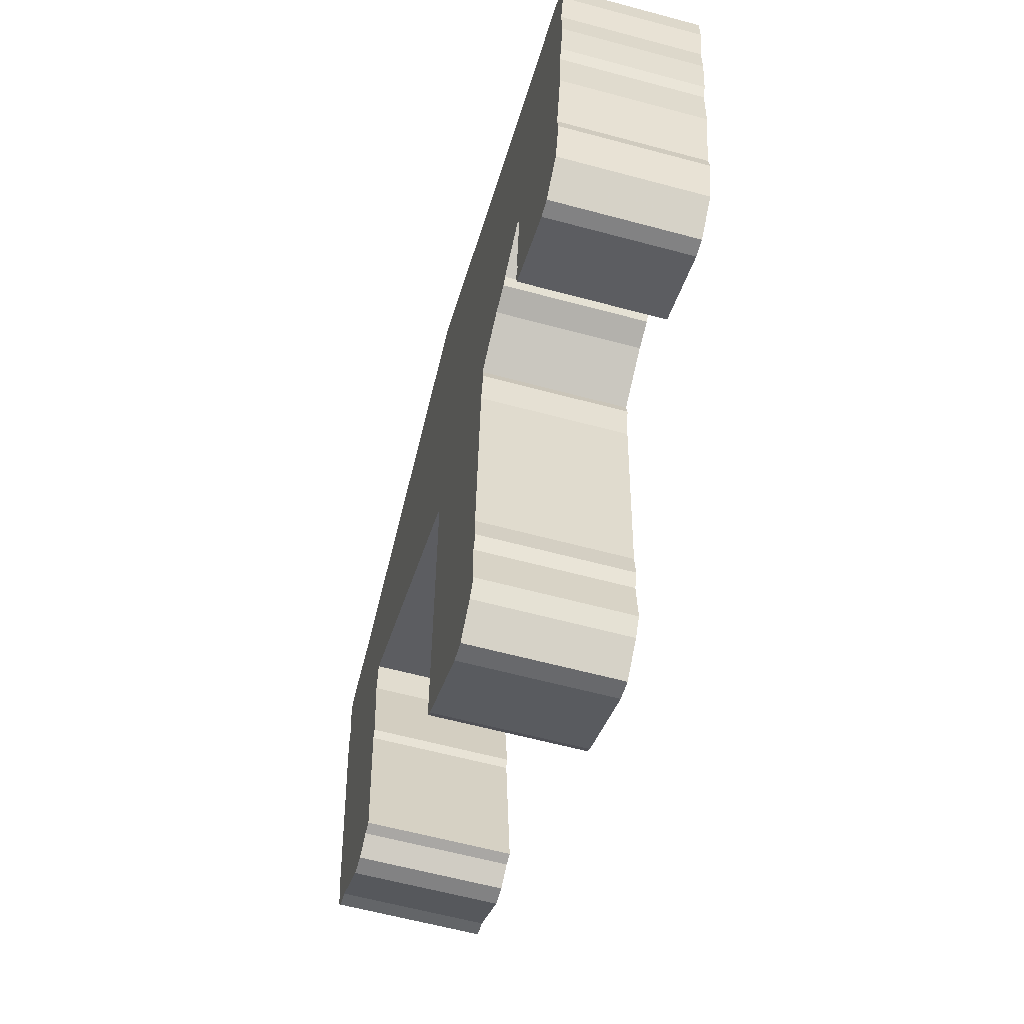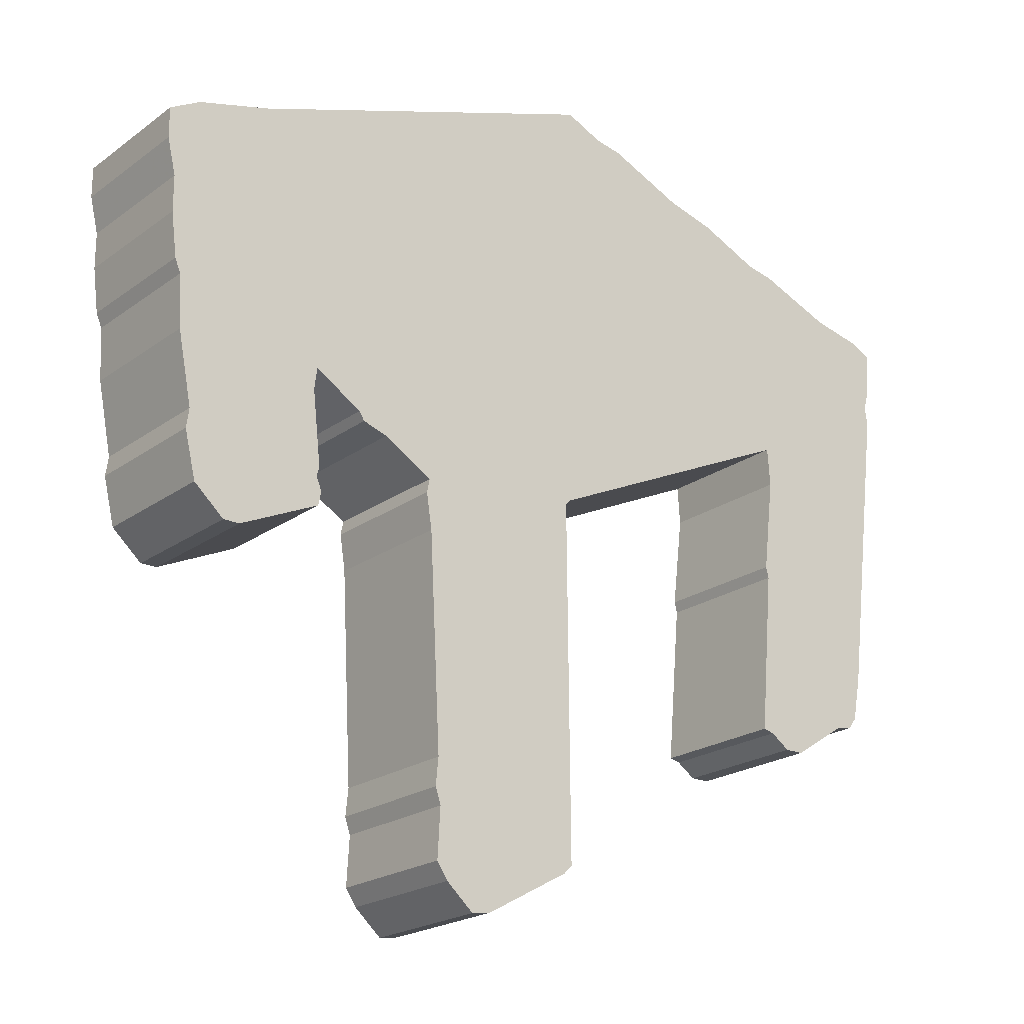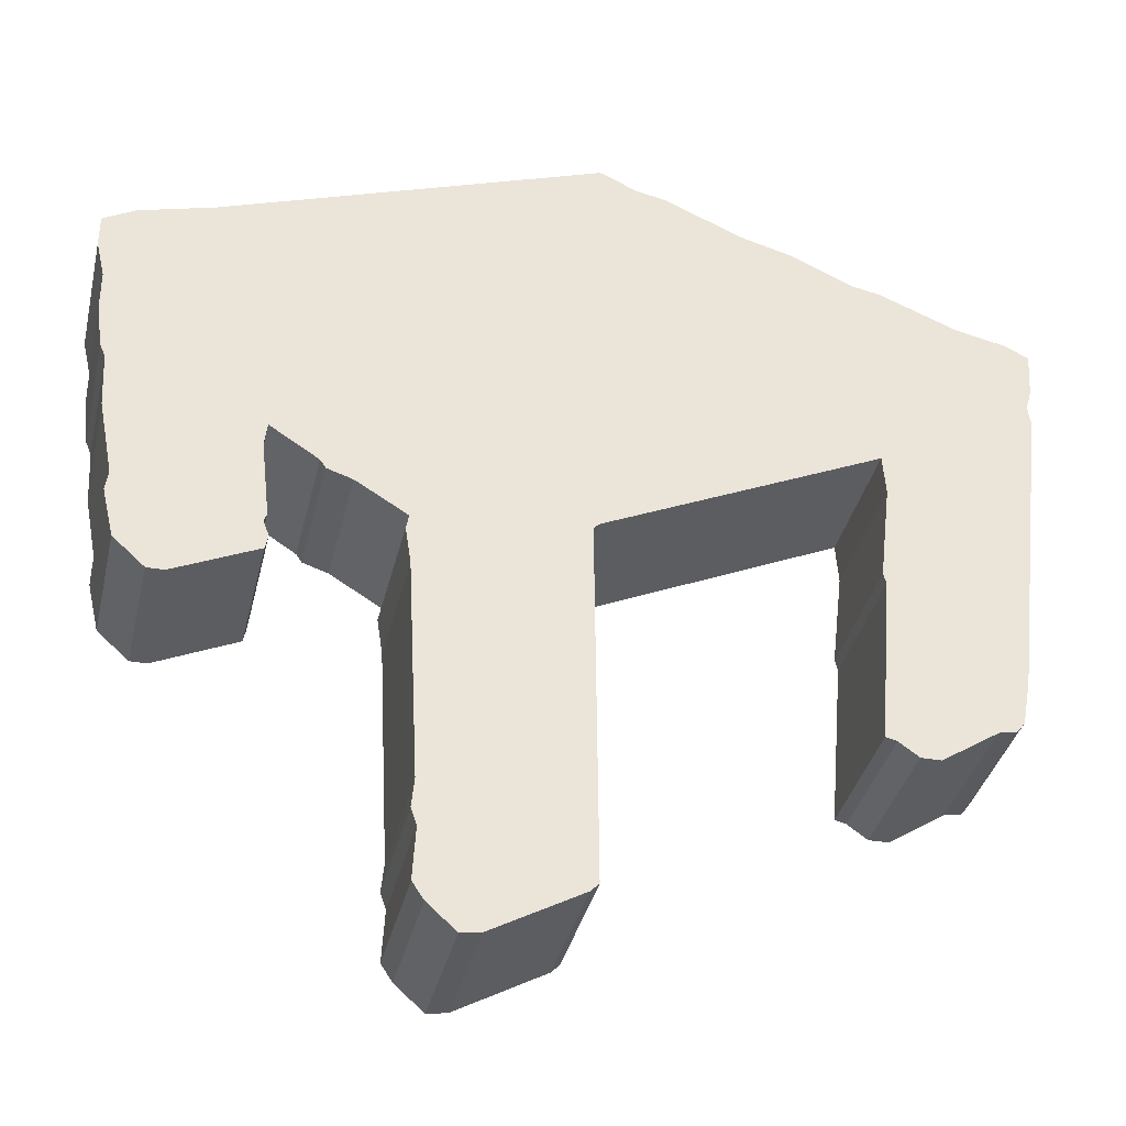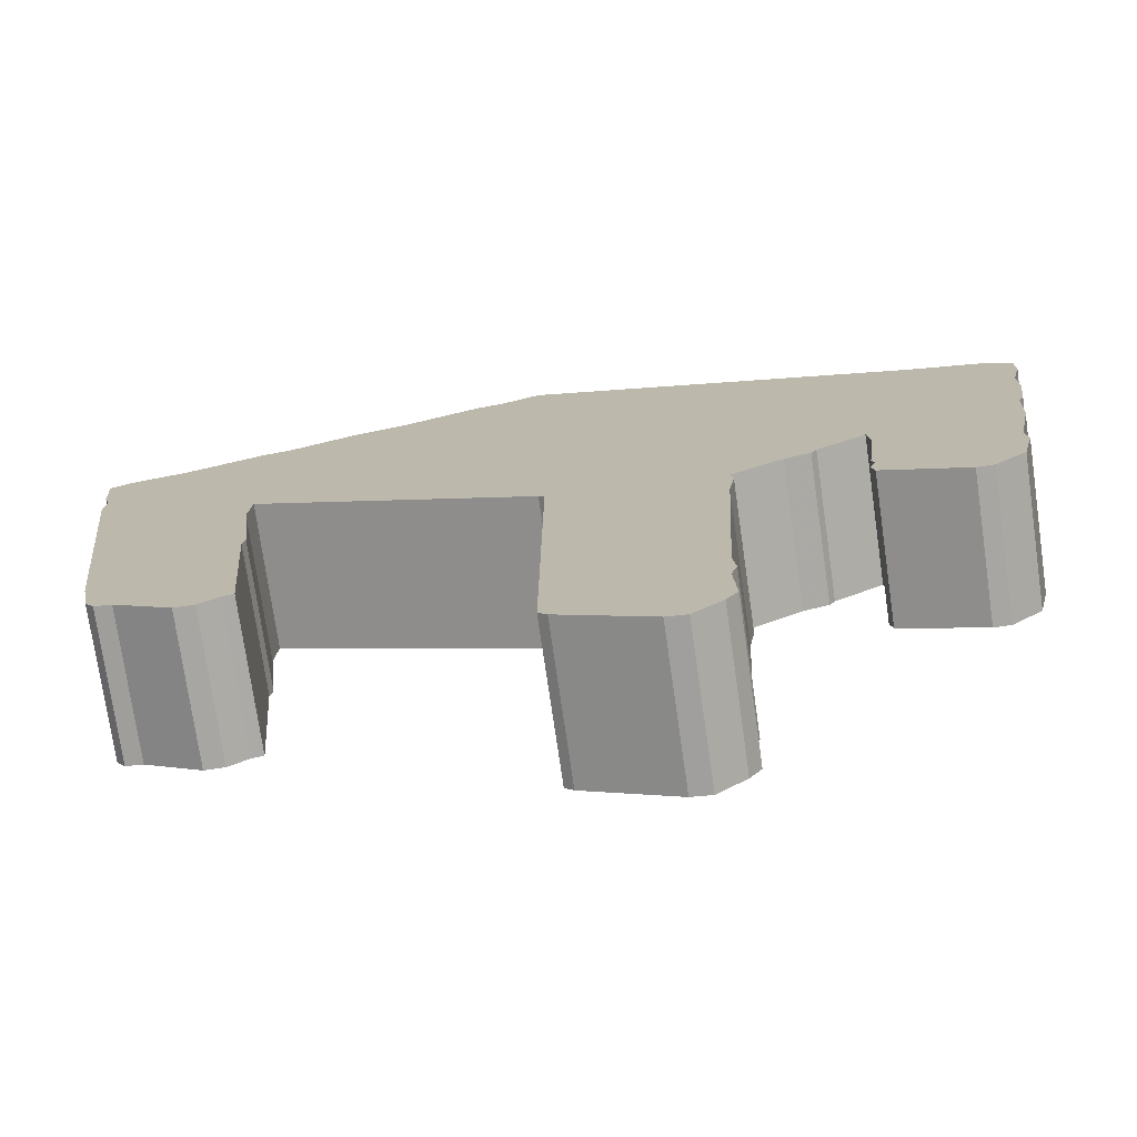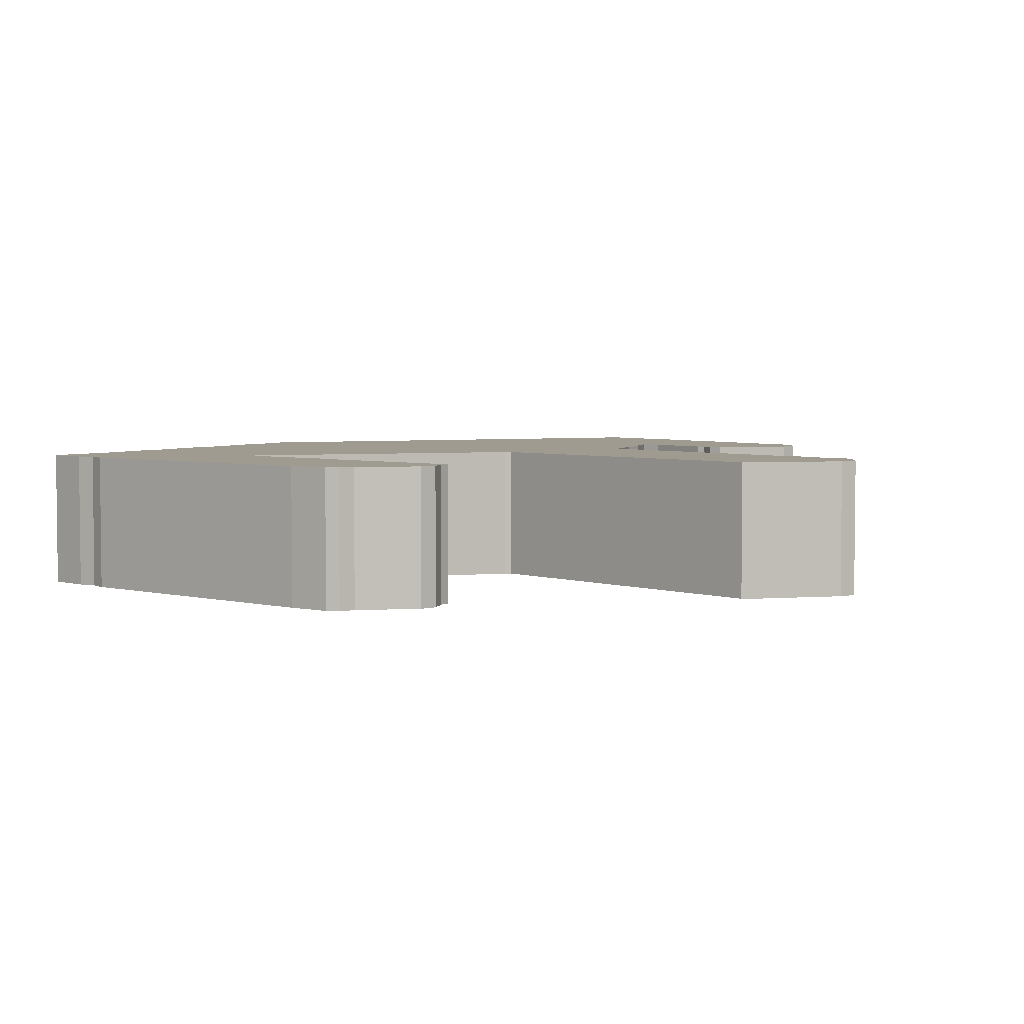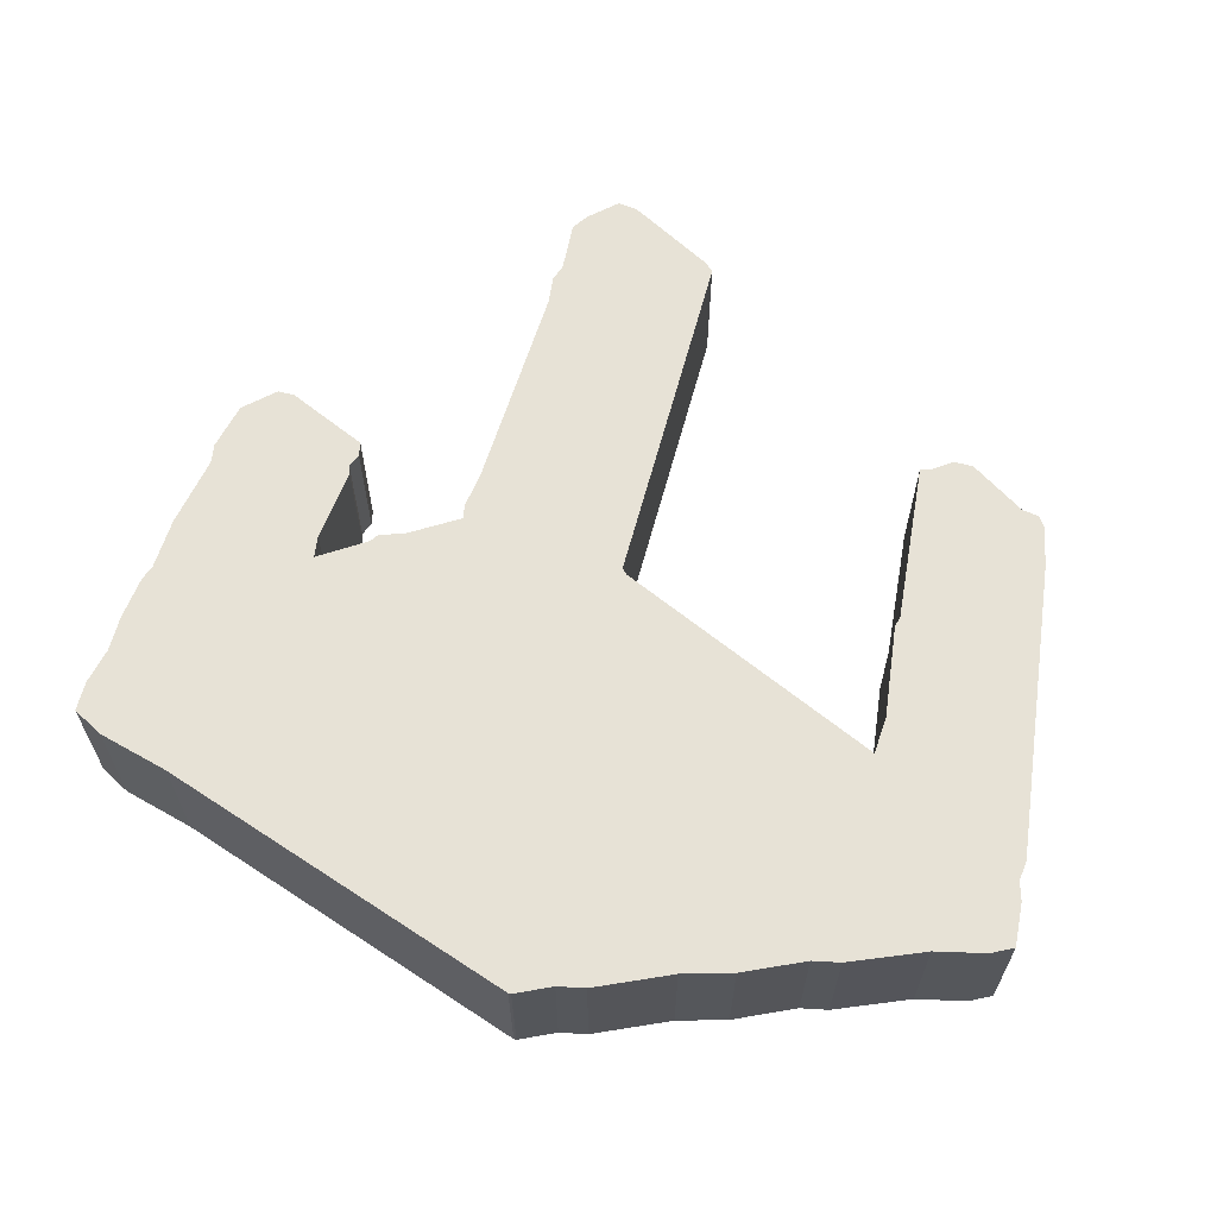
<metadata>
{"format":"obj","ext":"obj","renderer":"f3d","projection":"perspective","resolution":1024,"background":"white","views":[{"elev":-60.8,"azim":74.6,"up":"+Y"},{"elev":-21.1,"azim":142.0,"up":"+Y"},{"elev":-36.3,"azim":167.0,"up":"+Y"},{"elev":-74.3,"azim":8.2,"up":"+Y"},{"elev":4.0,"azim":-42.8,"up":"+Z"},{"elev":63.6,"azim":-165.3,"up":"+Z"}]}
</metadata>
<code>
o Object.1
v -0.02032 0.3886 0.06502
v -0.01778 0.3886 0.06502
v 0.315 0.2743 0.06502
v 0.381 0.2565 0.06502
v 0.4089 0.2413 0.06502
v 0.4089 0.2134 0.06502
v 0.4013 0.1803 0.06502
v 0.4013 0.1473 0.06502
v 0.3962 0.1067 0.06502
v 0.3912 0.09398 0.06502
v 0.3886 0.04572 0.06502
v 0.3759 -0.02032 0.06502
v 0.3785 -0.0381 0.06502
v 0.3683 -0.08128 0.06502
v 0.3404 -0.1067 0.06502
v 0.3251 -0.1067 0.06502
v 0.2515 -0.07366 0.06502
v 0.2489 -0.06096 0.06502
v 0.254 -0.04826 0.06502
v 0.2515 -0.04064 0.06502
v 0.2591 0.02794 0.06502
v 0.2565 0.04826 0.06502
v 0.2134 0.02032 0.06502
v 0.2083 0.0127 0.06502
v 0.1854 0.00508 0.06502
v 0.1397 -0.02286 0.06502
v 0.1422 -0.03556 0.06502
v 0.1372 -0.06858 0.06502
v 0.127 -0.2642 0.06502
v 0.1295 -0.2896 0.06502
v 0.1245 -0.3048 0.06502
v 0.127 -0.3505 0.06502
v 0.1168 -0.3658 0.06502
v 0.09144 -0.3886 0.06502
v 0.07366 -0.3861 0.06502
v -0.00508 -0.3429 0.06502
v -0.0127 -0.3353 0.06502
v -0.01016 -0.01016 0.06502
v -0.01524 -0.00508 0.06502
v -0.2616 0.1067 0.06502
v -0.2642 0.07112 0.06502
v -0.254 -0.01524 0.06502
v -0.2565 -0.0254 0.06502
v -0.2438 -0.1753 0.06502
v -0.254 -0.1778 0.06502
v -0.2718 -0.1905 0.06502
v -0.2896 -0.1905 0.06502
v -0.3404 -0.1575 0.06502
v -0.3556 -0.1549 0.06502
v -0.3632 -0.1448 0.06502
v -0.3708 -0.1041 0.06502
v -0.4039 0.1702 0.06502
v -0.4013 0.188 0.06502
v -0.4064 0.2057 0.06502
v -0.4089 0.2464 0.06502
v -0.3886 0.2565 0.06502
v -0.3429 0.2667 0.06502
v -0.2743 0.2946 0.06502
v -0.2489 0.2997 0.06502
v -0.193 0.3251 0.06502
v -0.1473 0.3378 0.06502
v -0.07874 0.3683 0.06502
v -0.05334 0.3734 0.06502
v -0.02032 0.3886 -0.06502
v -0.01778 0.3886 -0.06502
v 0.315 0.2743 -0.06502
v 0.381 0.2565 -0.06502
v 0.4089 0.2413 -0.06502
v 0.4089 0.2134 -0.06502
v 0.4013 0.1803 -0.06502
v 0.4013 0.1473 -0.06502
v 0.3962 0.1067 -0.06502
v 0.3912 0.09398 -0.06502
v 0.3886 0.04572 -0.06502
v 0.3759 -0.02032 -0.06502
v 0.3785 -0.0381 -0.06502
v 0.3683 -0.08128 -0.06502
v 0.3404 -0.1067 -0.06502
v 0.3251 -0.1067 -0.06502
v 0.2515 -0.07366 -0.06502
v 0.2489 -0.06096 -0.06502
v 0.254 -0.04826 -0.06502
v 0.2515 -0.04064 -0.06502
v 0.2591 0.02794 -0.06502
v 0.2565 0.04826 -0.06502
v 0.2134 0.02032 -0.06502
v 0.2083 0.0127 -0.06502
v 0.1854 0.00508 -0.06502
v 0.1397 -0.02286 -0.06502
v 0.1422 -0.03556 -0.06502
v 0.1372 -0.06858 -0.06502
v 0.127 -0.2642 -0.06502
v 0.1295 -0.2896 -0.06502
v 0.1245 -0.3048 -0.06502
v 0.127 -0.3505 -0.06502
v 0.1168 -0.3658 -0.06502
v 0.09144 -0.3886 -0.06502
v 0.07366 -0.3861 -0.06502
v -0.00508 -0.3429 -0.06502
v -0.0127 -0.3353 -0.06502
v -0.01016 -0.01016 -0.06502
v -0.01524 -0.00508 -0.06502
v -0.2616 0.1067 -0.06502
v -0.2642 0.07112 -0.06502
v -0.254 -0.01524 -0.06502
v -0.2565 -0.0254 -0.06502
v -0.2438 -0.1753 -0.06502
v -0.254 -0.1778 -0.06502
v -0.2718 -0.1905 -0.06502
v -0.2896 -0.1905 -0.06502
v -0.3404 -0.1575 -0.06502
v -0.3556 -0.1549 -0.06502
v -0.3632 -0.1448 -0.06502
v -0.3708 -0.1041 -0.06502
v -0.4039 0.1702 -0.06502
v -0.4013 0.188 -0.06502
v -0.4064 0.2057 -0.06502
v -0.4089 0.2464 -0.06502
v -0.3886 0.2565 -0.06502
v -0.3429 0.2667 -0.06502
v -0.2743 0.2946 -0.06502
v -0.2489 0.2997 -0.06502
v -0.193 0.3251 -0.06502
v -0.1473 0.3378 -0.06502
v -0.07874 0.3683 -0.06502
v -0.05334 0.3734 -0.06502
f 56 54 57
f 57 120 56
f 120 119 56
f 56 119 55
f 119 118 55
f 55 118 54
f 118 117 54
f 54 117 53
f 53 58 54
f 58 53 59
f 59 122 58
f 122 121 58
f 58 121 57
f 122 116 121
f 117 121 116
f 120 121 117
f 122 123 116
f 116 123 115
f 116 115 52
f 53 116 52
f 52 60 53
f 52 61 60
f 61 124 60
f 124 123 60
f 60 123 59
f 125 124 61
f 62 125 61
f 61 40 62
f 62 40 63
f 63 126 62
f 64 126 63
f 1 64 63
f 65 64 1
f 2 65 1
f 1 40 2
f 40 3 2
f 3 66 2
f 67 66 3
f 4 67 3
f 39 4 3
f 4 39 38
f 26 4 38
f 37 26 38
f 38 101 37
f 101 100 37
f 37 100 36
f 29 37 36
f 35 29 36
f 36 99 35
f 99 98 35
f 35 98 34
f 34 32 35
f 35 32 31
f 30 35 31
f 31 94 30
f 94 93 30
f 30 93 29
f 93 92 29
f 29 92 28
f 92 91 28
f 28 91 27
f 27 37 28
f 91 90 27
f 27 90 26
f 90 89 26
f 26 89 25
f 8 26 25
f 8 25 23
f 8 23 22
f 21 8 22
f 22 85 21
f 85 84 21
f 21 84 20
f 20 9 21
f 9 20 10
f 10 73 9
f 73 72 9
f 9 72 8
f 72 71 8
f 8 71 7
f 71 70 7
f 7 70 6
f 6 26 7
f 5 26 6
f 6 69 5
f 69 68 5
f 5 68 4
f 69 89 68
f 68 89 67
f 101 67 89
f 101 102 67
f 70 89 69
f 70 69 6
f 70 71 89
f 88 89 71
f 86 88 71
f 85 86 71
f 88 86 87
f 88 87 24
f 25 88 24
f 24 87 23
f 87 86 23
f 71 72 84
f 84 72 83
f 73 83 72
f 73 74 83
f 82 83 74
f 82 74 81
f 82 81 18
f 19 82 18
f 18 11 19
f 11 20 19
f 20 83 19
f 18 12 11
f 12 75 11
f 75 74 11
f 11 74 10
f 76 75 12
f 13 76 12
f 12 16 13
f 16 14 13
f 14 77 13
f 78 77 14
f 15 78 14
f 79 78 15
f 16 79 15
f 80 79 16
f 17 80 16
f 81 80 17
f 80 81 75
f 80 75 79
f 79 77 78
f 76 77 79
f 15 14 16
f 16 12 17
f 77 76 13
f 76 79 75
f 12 18 17
f 18 81 17
f 74 75 81
f 83 82 19
f 74 73 10
f 20 11 10
f 84 83 20
f 85 71 84
f 86 85 22
f 21 9 8
f 23 86 22
f 24 23 25
f 26 8 7
f 89 88 25
f 90 100 89
f 91 100 90
f 91 92 100
f 99 100 92
f 93 98 92
f 94 98 93
f 94 95 98
f 98 95 97
f 96 97 95
f 96 95 32
f 33 96 32
f 97 96 33
f 34 97 33
f 95 94 31
f 32 95 31
f 32 34 33
f 98 97 34
f 99 92 98
f 29 35 30
f 37 29 28
f 100 99 36
f 101 89 100
f 102 101 38
f 26 37 27
f 4 26 5
f 39 102 38
f 103 102 39
f 40 103 39
f 104 103 40
f 41 104 40
f 40 51 41
f 41 51 42
f 42 105 41
f 106 105 42
f 43 106 42
f 107 106 43
f 44 107 43
f 50 44 43
f 50 43 51
f 51 114 50
f 114 113 50
f 50 113 49
f 48 50 49
f 49 112 48
f 112 111 48
f 48 111 47
f 45 48 47
f 46 45 47
f 47 110 46
f 110 109 46
f 110 108 109
f 109 108 45
f 45 108 44
f 110 111 108
f 108 111 107
f 111 113 107
f 46 109 45
f 44 48 45
f 111 110 47
f 112 113 111
f 113 112 49
f 114 106 113
f 115 114 51
f 115 124 114
f 103 114 124
f 44 50 48
f 108 107 44
f 106 107 113
f 105 106 114
f 105 114 104
f 51 43 42
f 105 104 41
f 104 114 103
f 103 66 102
f 65 66 103
f 68 67 4
f 66 67 102
f 39 3 40
f 66 65 2
f 65 103 64
f 64 103 126
f 126 103 125
f 63 40 1
f 61 51 40
f 126 125 62
f 125 103 124
f 51 61 52
f 52 115 51
f 123 124 115
f 123 122 59
f 53 60 59
f 117 116 53
f 118 119 117
f 120 117 119
f 121 120 57
f 54 58 57
f 54 56 55

</code>
